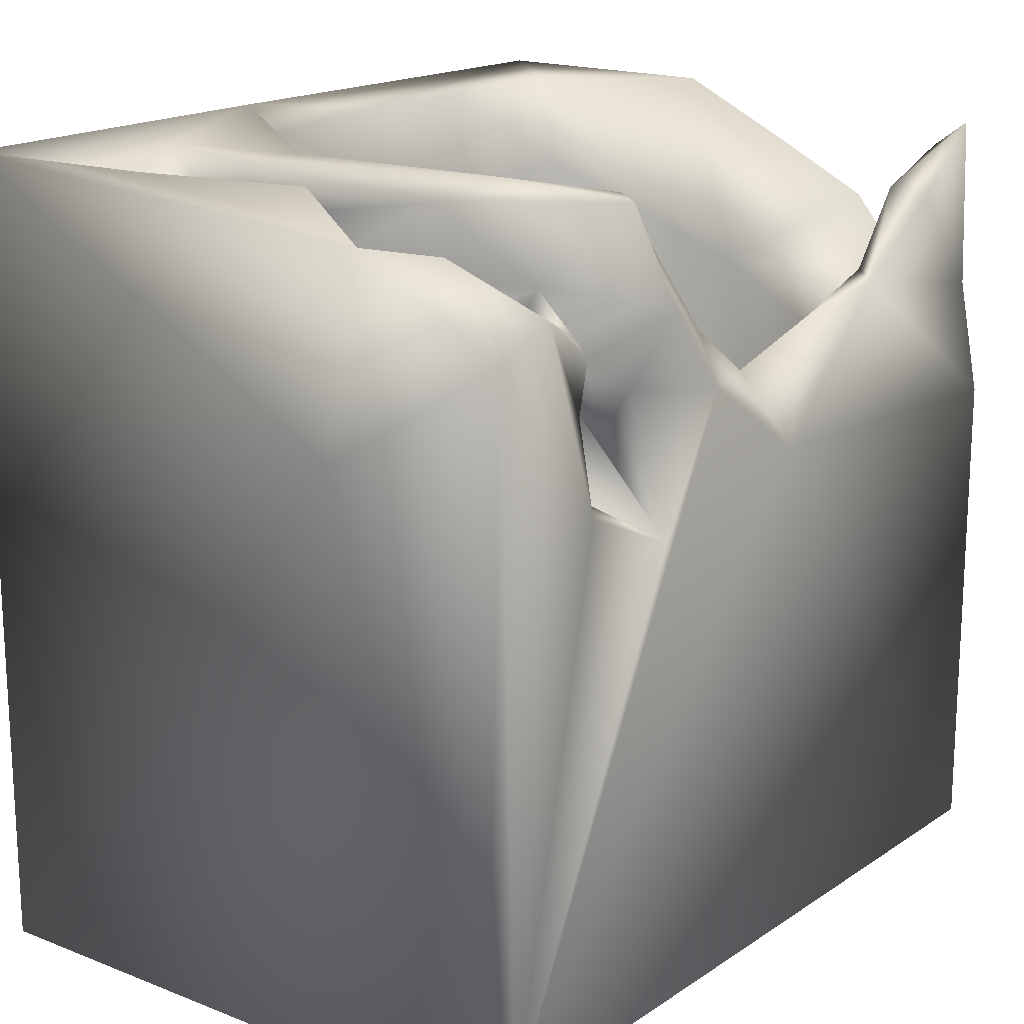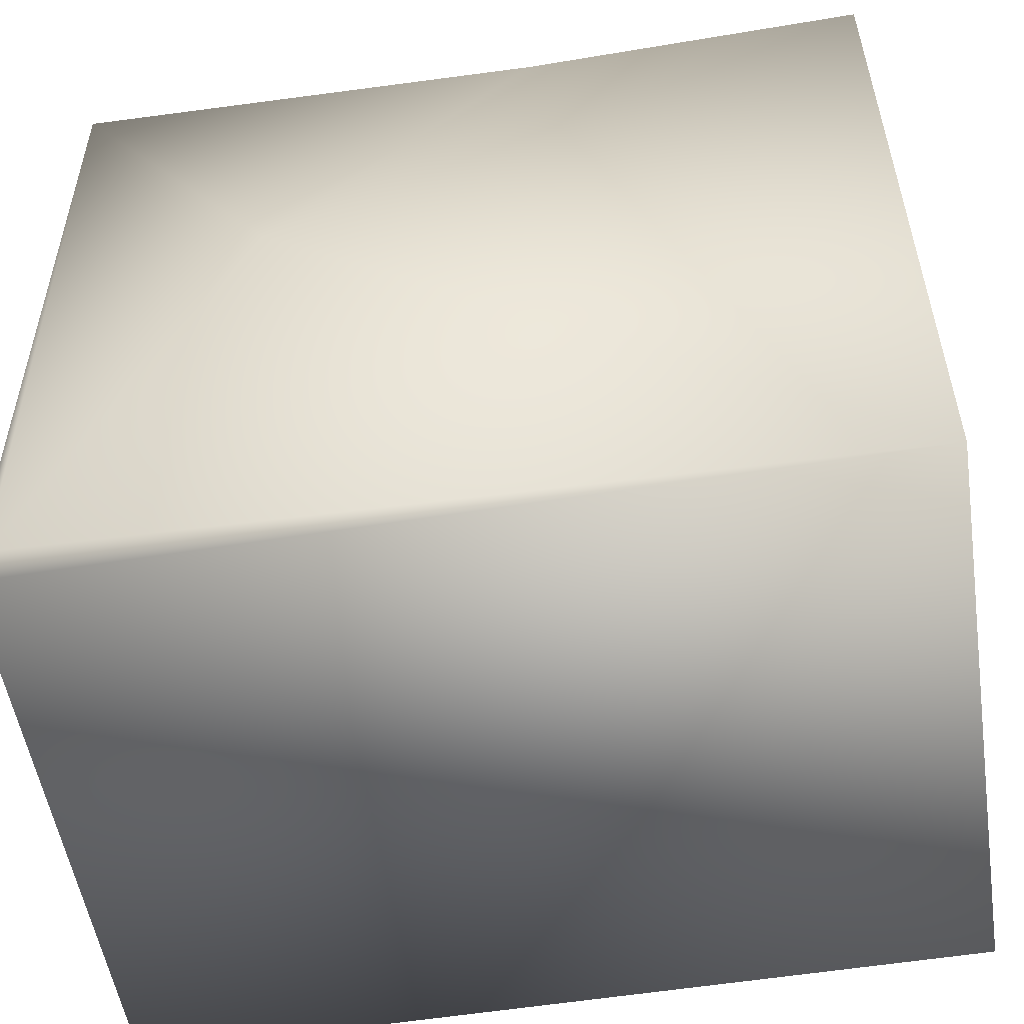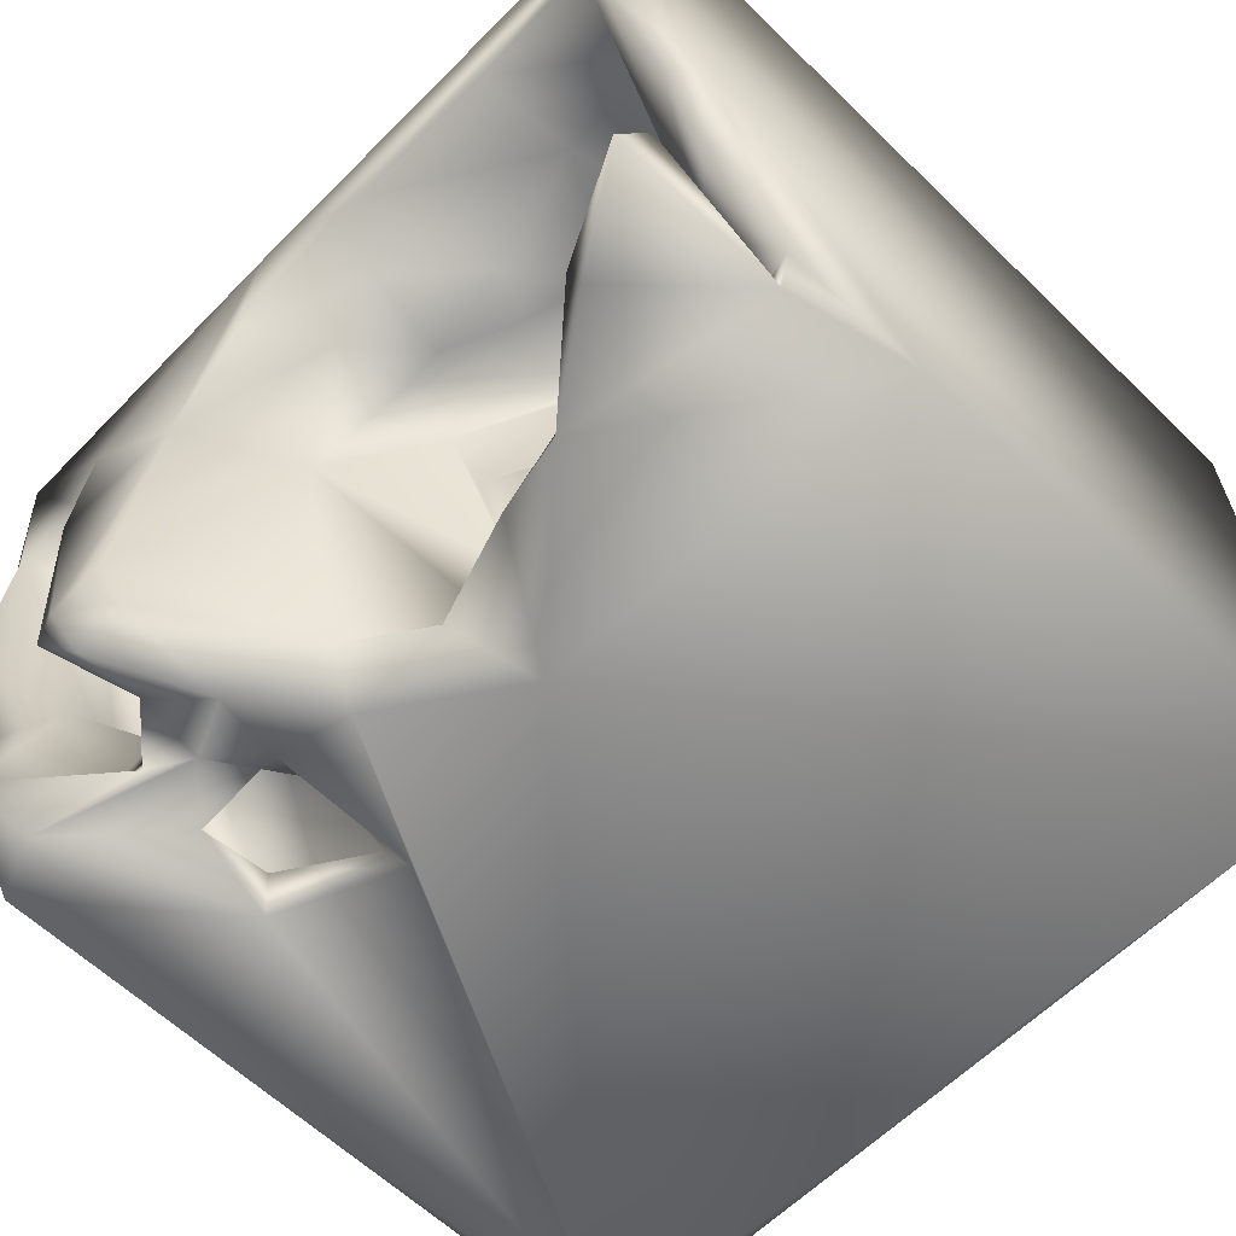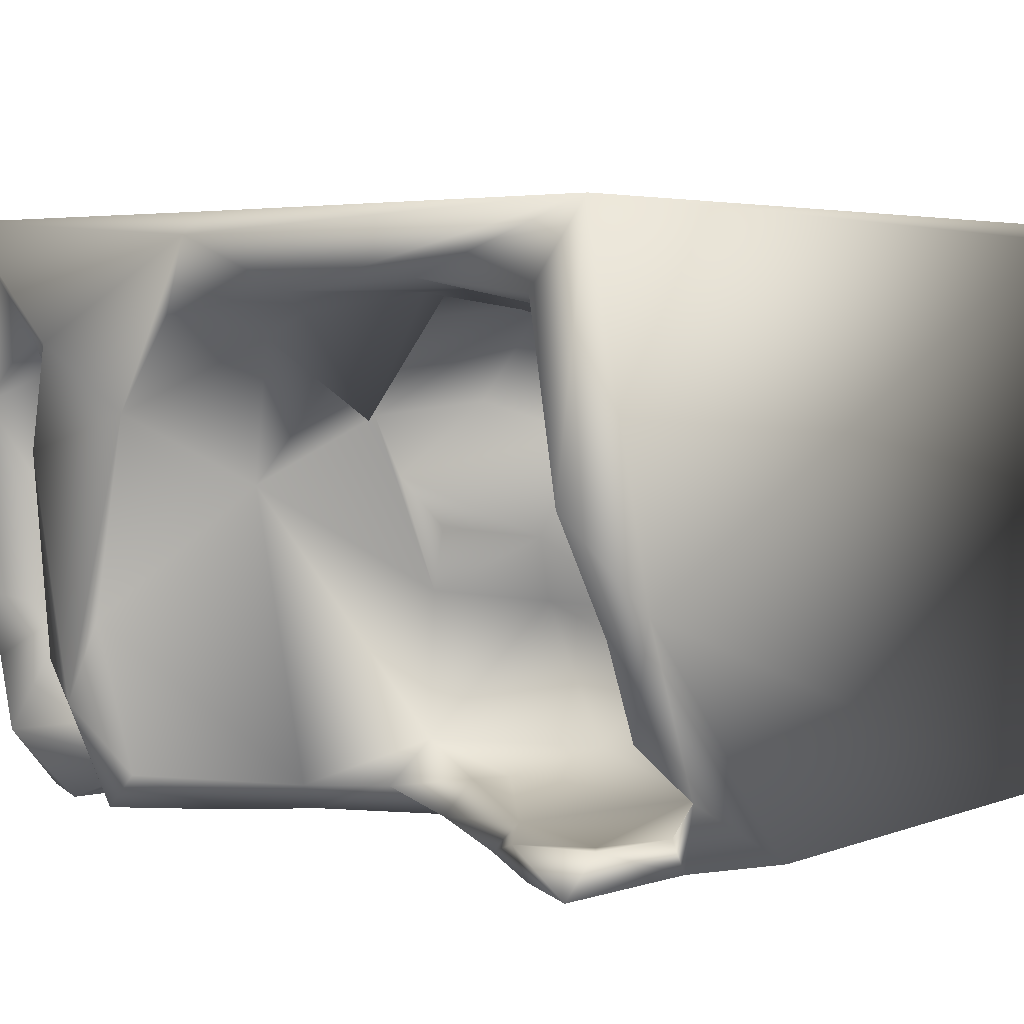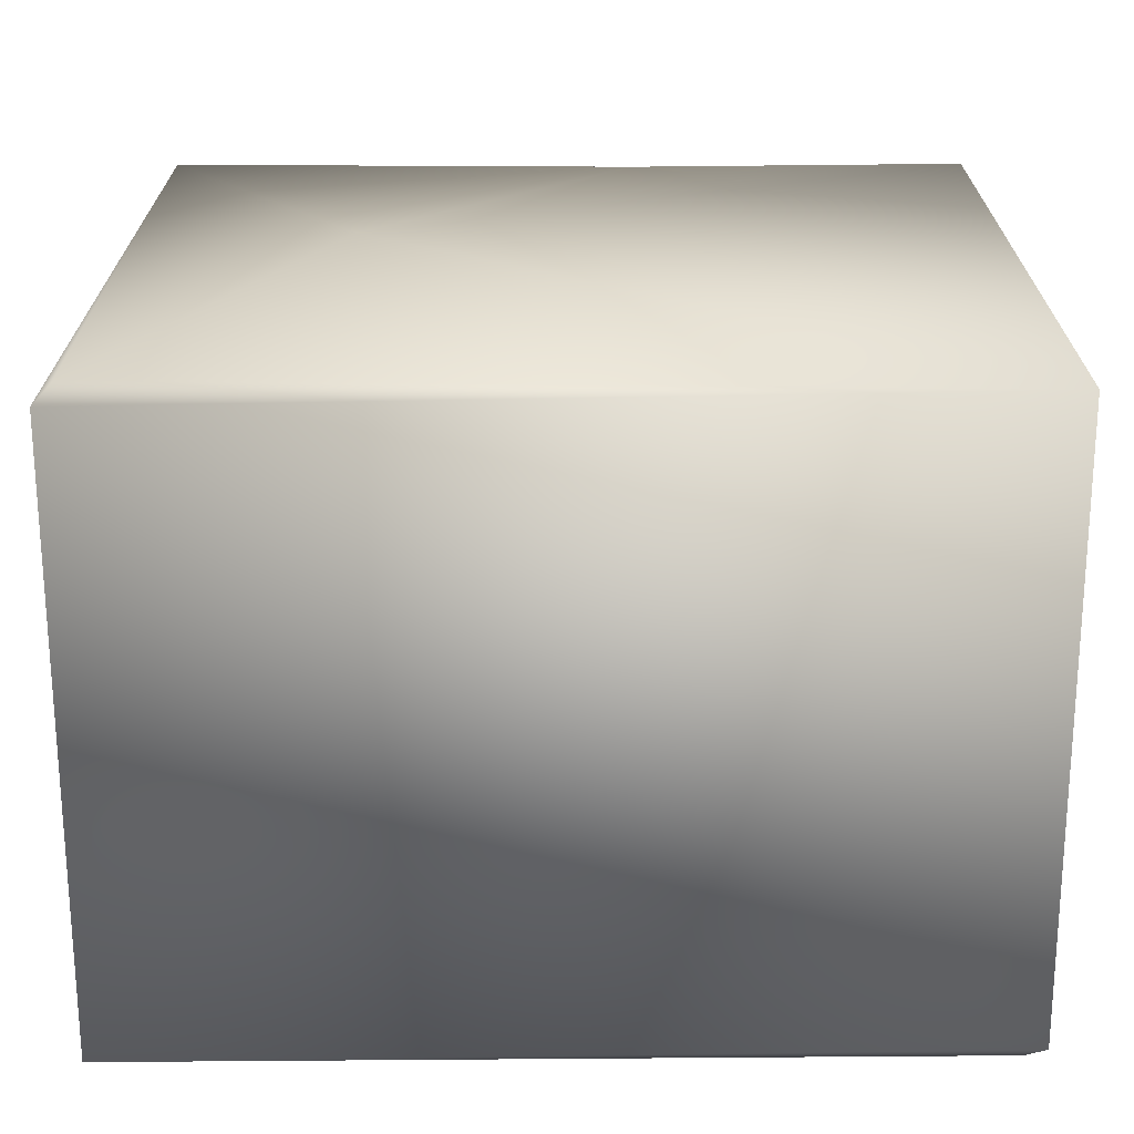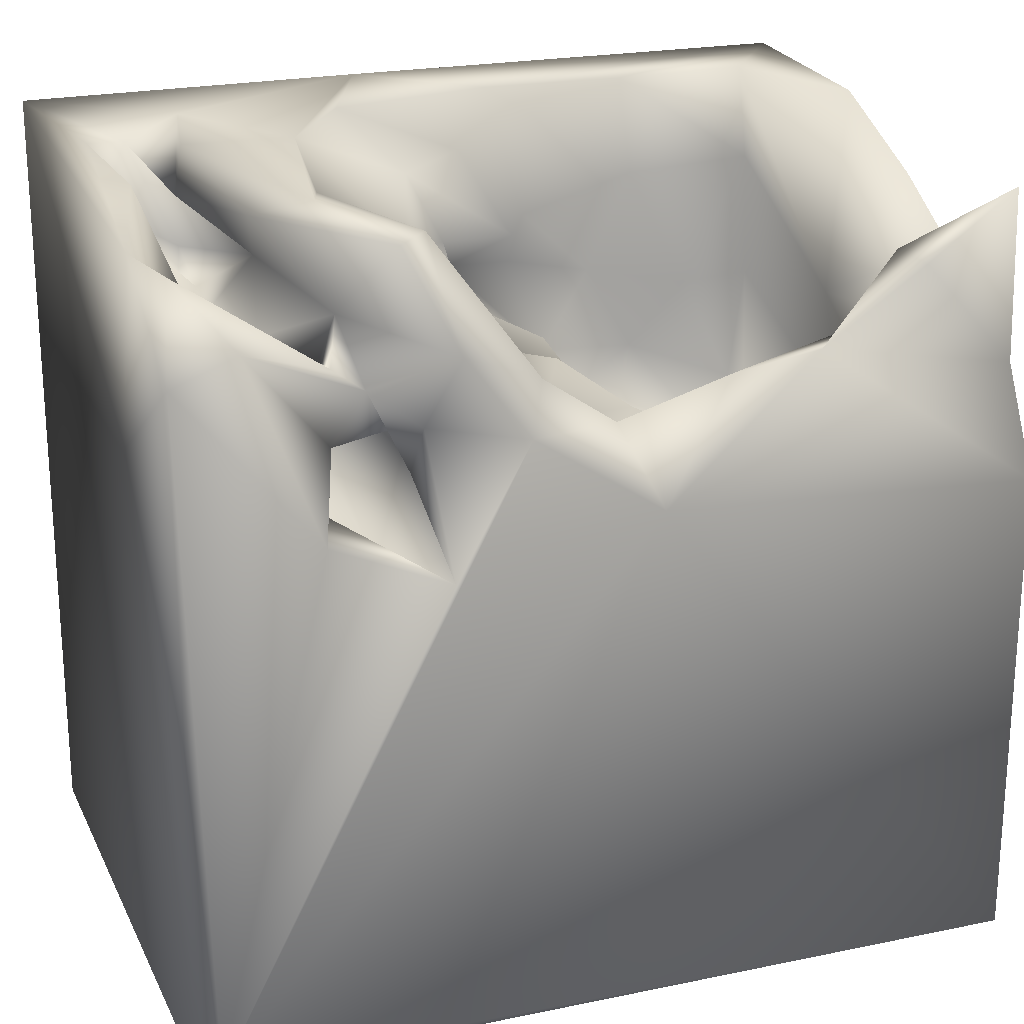
<metadata>
{"format":"obj","ext":"obj","renderer":"f3d","projection":"perspective","resolution":1024,"background":"white","views":[{"elev":17.6,"azim":127.1,"up":"+Y"},{"elev":-53.4,"azim":8.8,"up":"+Y"},{"elev":-62.6,"azim":-134.4,"up":"+Z"},{"elev":4.2,"azim":-139.5,"up":"+Z"},{"elev":21.4,"azim":0.4,"up":"+Z"},{"elev":22.4,"azim":159.3,"up":"+Y"}]}
</metadata>
<code>
o Liquid_Domain
v -8.134 -8.756 6.217
v -8.479 -9.101 5.87
v 8.473 -9.091 6.195
v -8.458 -9.094 -6.208
v 8.476 -9.101 -5.871
v 8.122 -8.732 -6.223
v -8.422 0.8259 -6.197
v -3.709 -2.11 1.357
v -5.242 -2.014 -0.8834
v -0.6864 1.294 -6.202
v -6.568 -1.88 2.625
v -3.577 -1.183 3.128
v -4.378 0.3656 -1.658
v -5.733 -0.7843 -1.594
v -4.1 0.8153 6.211
v -6.601 0.003461 3.61
v -2.829 0.1155 1.813
v -6.768 0.7526 -1.554
v -2.936 -0.6135 4.806
v -1.163 -0.8619 -1.844
v -5.636 -0.7662 -3.398
v -4.244 -1.01 -2.961
v -2.412 0.8242 4.446
v -4.463 0.7443 4.352
v 8.457 2.401 -2.427
v -6.437 1.031 -5.16
v -0.3066 1.962 -4.547
v -3.168 -0.1394 -4.655
v 5.748 1.468 -6.111
v -1.653 1.818 2.478
v -2.547 1.074 -0.2761
v -0.02872 1.516 -1.509
v 5.809 0.3237 -4.418
v 6.758 0.4323 -4.766
v 1.903 3.01 -6.132
v -6.854 2.462 3.455
v 4.318 0.308 -4.42
v -1.923 1.305 -5.231
v 5.49 1.732 -5.353
v 3.356 0.3829 -6.053
v 0.2002 2.304 0.9169
v -5.464 2.297 3.694
v 3.506 2.774 -3.963
v -7.552 3.292 -5.434
v 1.334 6.647 6.199
v -1.625 2.925 4.614
v -0.951 2.258 -0.09268
v -8.454 5.21 -1.079
v -7.967 3.215 -4.736
v 3.789 2.164 -4.857
v -7.824 3.267 -6.065
v -0.02961 3.139 4.041
v 7.071 1.633 -2.069
v 5.054 2.524 -1.647
v 7.46 2.426 -3.322
v -4.51 4.047 -5.404
v -2.356 2.957 -4.993
v -3.784 4.006 -6.08
v -8.445 6.941 6.164
v -3.401 2.633 4.301
v 8.41 6.963 6.208
v 0.3037 2.931 2.169
v 0.01153 2.858 -5.446
v 5.478 3.147 -5.606
v 3.702 3.206 -5.396
v 5.615 3.863 -1.324
v 7.624 3.94 -1.802
v -6.456 3.368 -1.122
v 4.702 3.971 -5.219
v -7.08 4.913 4.106
v 5.159 4.151 -3.864
v -6.686 4.463 -5.521
v -2.176 3.602 -5.679
v -4.563 4.628 4.701
v -1.997 3.941 4.633
v -0.8037 4.266 2.129
v 5.953 3.397 3.573
v 0.3936 3.992 3.044
v 1.966 4.701 0.7628
v 7.296 2.992 -0.1695
v 1.479 3.881 -5.459
v 6.159 4.08 -2.963
v -7.867 4.873 -3.453
v -5.856 5.415 -6.124
v 7.194 5.249 -6.227
v 5.799 4.184 4.071
v 5.873 3.818 2.358
v 7.527 5.399 3.064
v -1.125 6.822 4.624
v 5.002 4.73 1.117
v 4.969 5.145 -4.318
v 6.717 4.404 -4.55
v 5.397 4.523 -5.42
v -7.968 6.078 -5.149
v 3.178 4.667 -6.066
v -7.758 6.669 -5.986
v 0.9581 5.345 3.745
v 6.331 5.876 1.812
v 7.874 6.904 2.395
v 7.245 5.3 -2.132
v -7.992 5.813 -1.483
v 8.444 4.749 -6.16
v -0.3639 5.62 4.233
v 3.761 6.705 2.231
v 8.364 6.283 -3.119
v 4.566 6.73 -2.018
v 3.526 6.723 -5.096
v -5.609 5.554 -5.436
v -4.334 6.73 4.83
v 6.847 6.517 3.832
v 8.034 6.262 -4.705
v -7.078 6.837 4.54
v 6.134 6.695 -2.962
v 2.302 6.746 4.208
v 7.885 7.067 -1.588
v 4.224 6.734 -5.843
v 6.256 6.974 1.396
v 1.438 7.073 5.744
v -7.834 7.018 0.8505
v 5.786 7.037 3.644
v 5.106 7.064 -3.737
f 1 2 3
f 3 2 5
f 2 4 5
f 5 4 6
f 3 15 1
f 3 61 15
f 6 4 10
f 48 4 2
f 8 9 11
f 8 11 12
f 3 5 25
f 12 17 8
f 11 9 18
f 8 13 9
f 9 14 18
f 25 5 102
f 102 5 6
f 14 9 13
f 4 7 10
f 12 19 17
f 11 16 24
f 24 12 11
f 13 8 17
f 22 21 14
f 20 28 22
f 48 7 4
f 7 58 10
f 6 40 29
f 102 6 29
f 61 45 15
f 24 19 12
f 19 23 17
f 13 31 20
f 21 18 14
f 20 22 13
f 13 22 14
f 18 21 26
f 27 28 20
f 22 26 21
f 19 24 23
f 16 11 36
f 17 31 13
f 11 18 36
f 26 22 28
f 6 10 35
f 23 30 17
f 20 31 32
f 53 34 33
f 26 28 38
f 34 39 33
f 6 35 40
f 23 24 60
f 31 17 41
f 28 27 38
f 37 40 43
f 33 39 37
f 39 29 40
f 37 39 40
f 2 59 48
f 16 36 42
f 24 16 42
f 60 24 42
f 17 30 41
f 33 37 54
f 23 60 46
f 41 47 31
f 31 47 32
f 68 18 26
f 32 27 20
f 37 43 54
f 53 55 34
f 68 26 49
f 43 40 50
f 34 55 39
f 48 49 7
f 44 49 26
f 2 1 59
f 36 18 68
f 47 41 32
f 53 33 54
f 53 80 55
f 38 27 57
f 38 56 26
f 38 57 56
f 7 51 58
f 10 73 63
f 1 15 59
f 52 23 46
f 3 25 61
f 52 62 23
f 30 23 62
f 41 30 62
f 53 54 66
f 63 57 27
f 26 72 44
f 56 72 26
f 49 51 7
f 40 35 65
f 65 50 40
f 39 64 29
f 10 63 35
f 29 64 85
f 29 85 102
f 62 32 41
f 80 53 66
f 80 67 55
f 68 49 83
f 55 64 39
f 57 63 73
f 50 65 69
f 49 44 51
f 63 81 35
f 36 70 42
f 42 70 74
f 52 78 62
f 27 32 79
f 54 43 71
f 67 82 55
f 55 82 64
f 43 50 69
f 10 58 73
f 46 60 75
f 60 42 74
f 76 46 75
f 46 76 52
f 52 76 78
f 78 79 62
f 62 79 32
f 79 81 27
f 54 71 66
f 71 64 82
f 63 27 81
f 64 71 43
f 64 43 69
f 95 65 35
f 64 69 85
f 74 75 60
f 87 86 77
f 80 88 67
f 87 80 90
f 90 80 66
f 68 83 101
f 57 73 56
f 69 65 95
f 51 84 58
f 75 74 89
f 88 77 86
f 77 88 87
f 79 78 97
f 87 88 80
f 86 87 90
f 36 68 70
f 48 83 49
f 66 71 91
f 71 82 92
f 92 93 71
f 73 58 56
f 85 69 93
f 81 95 35
f 76 97 78
f 86 90 110
f 98 110 90
f 88 99 67
f 99 100 67
f 90 66 91
f 101 83 48
f 67 100 82
f 92 82 100
f 91 71 93
f 91 93 69
f 69 95 91
f 44 72 94
f 56 58 108
f 108 58 84
f 15 45 59
f 74 70 109
f 76 75 103
f 97 76 103
f 61 25 105
f 79 106 81
f 94 72 108
f 56 108 72
f 44 94 51
f 81 107 95
f 85 111 102
f 51 96 84
f 89 74 109
f 110 88 86
f 106 107 81
f 92 100 111
f 93 92 111
f 95 116 91
f 94 96 51
f 75 89 103
f 110 98 120
f 104 79 97
f 112 70 68
f 79 104 106
f 90 113 98
f 68 101 119
f 90 91 113
f 25 102 105
f 100 105 111
f 105 102 111
f 107 116 95
f 111 85 93
f 114 97 103
f 110 99 88
f 112 68 119
f 101 48 119
f 115 105 100
f 108 96 94
f 116 113 91
f 84 96 108
f 109 70 112
f 103 89 114
f 114 104 97
f 98 117 120
f 59 119 48
f 98 113 117
f 99 115 100
f 59 45 118
f 118 45 61
f 118 89 59
f 109 112 59
f 89 109 59
f 112 119 59
f 118 114 89
f 61 120 118
f 61 110 120
f 61 99 110
f 104 114 118
f 120 104 118
f 120 117 104
f 61 105 99
f 99 105 115
f 121 106 104
f 117 121 104
f 117 113 121
f 107 106 121
f 113 116 121
f 121 116 107

</code>
